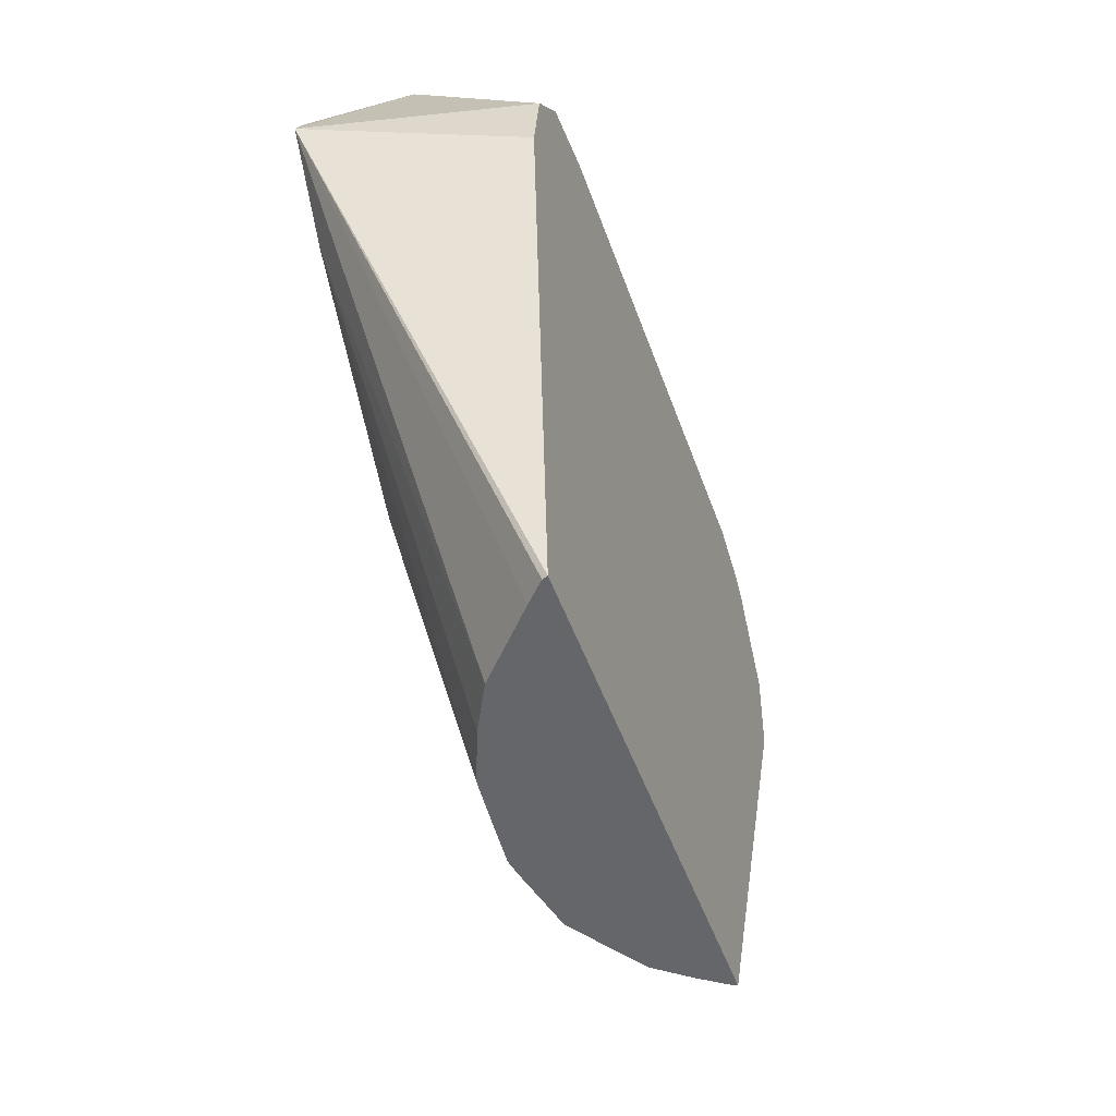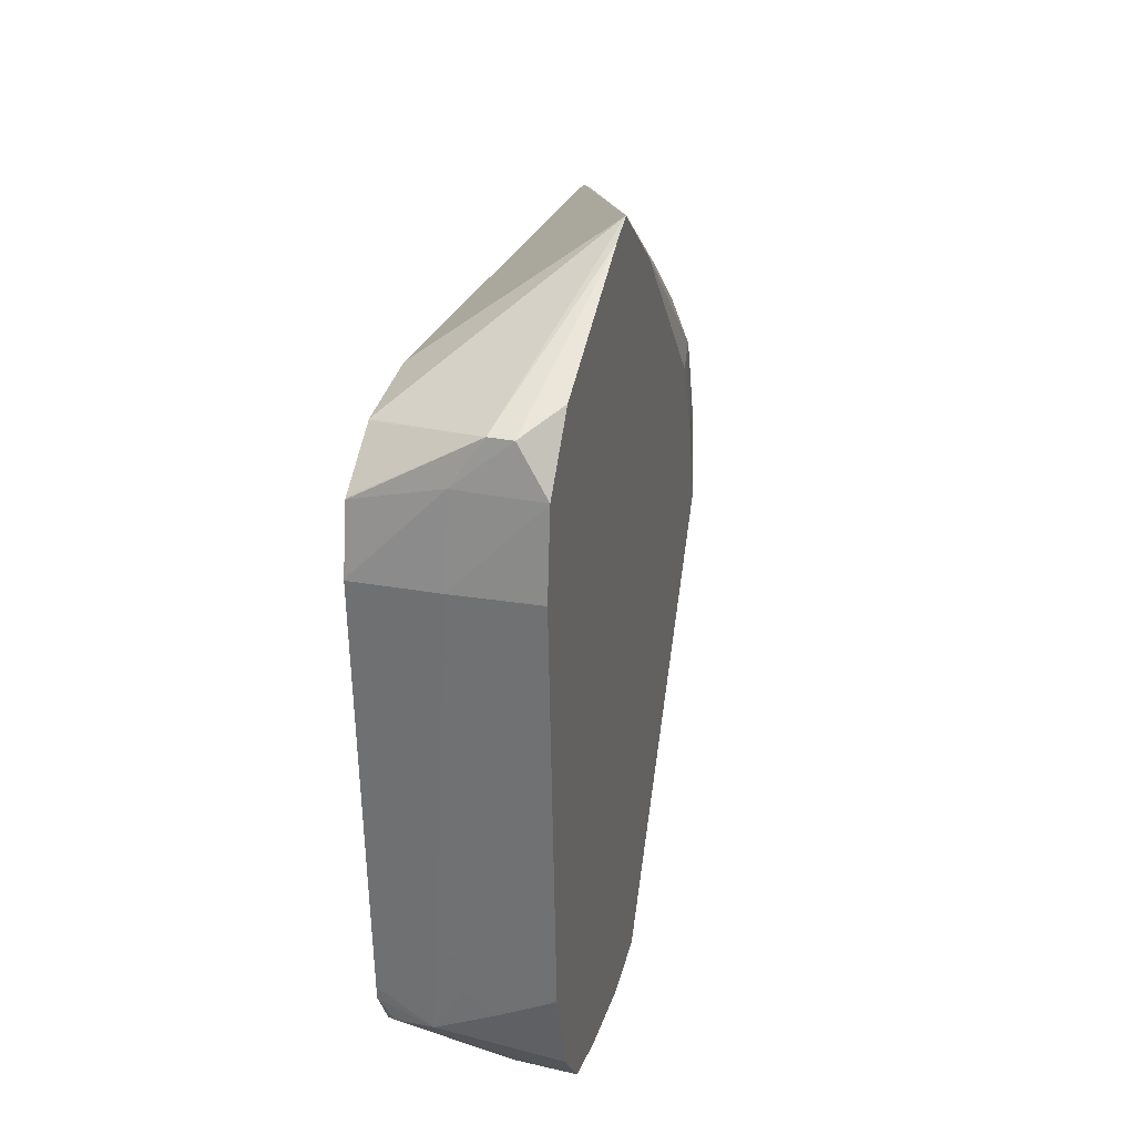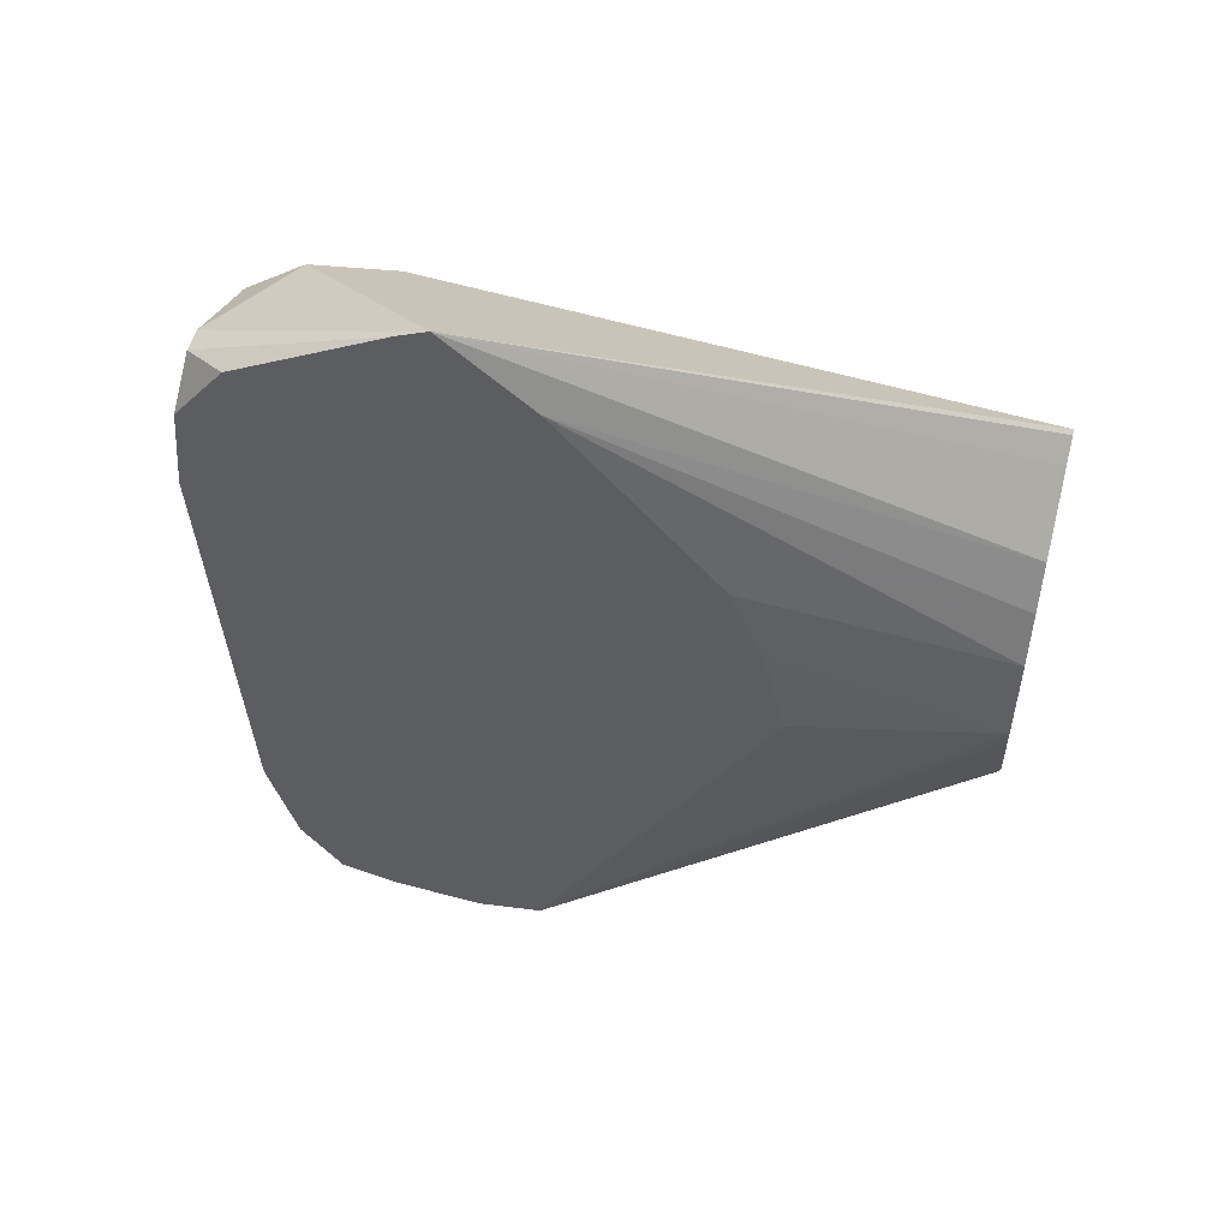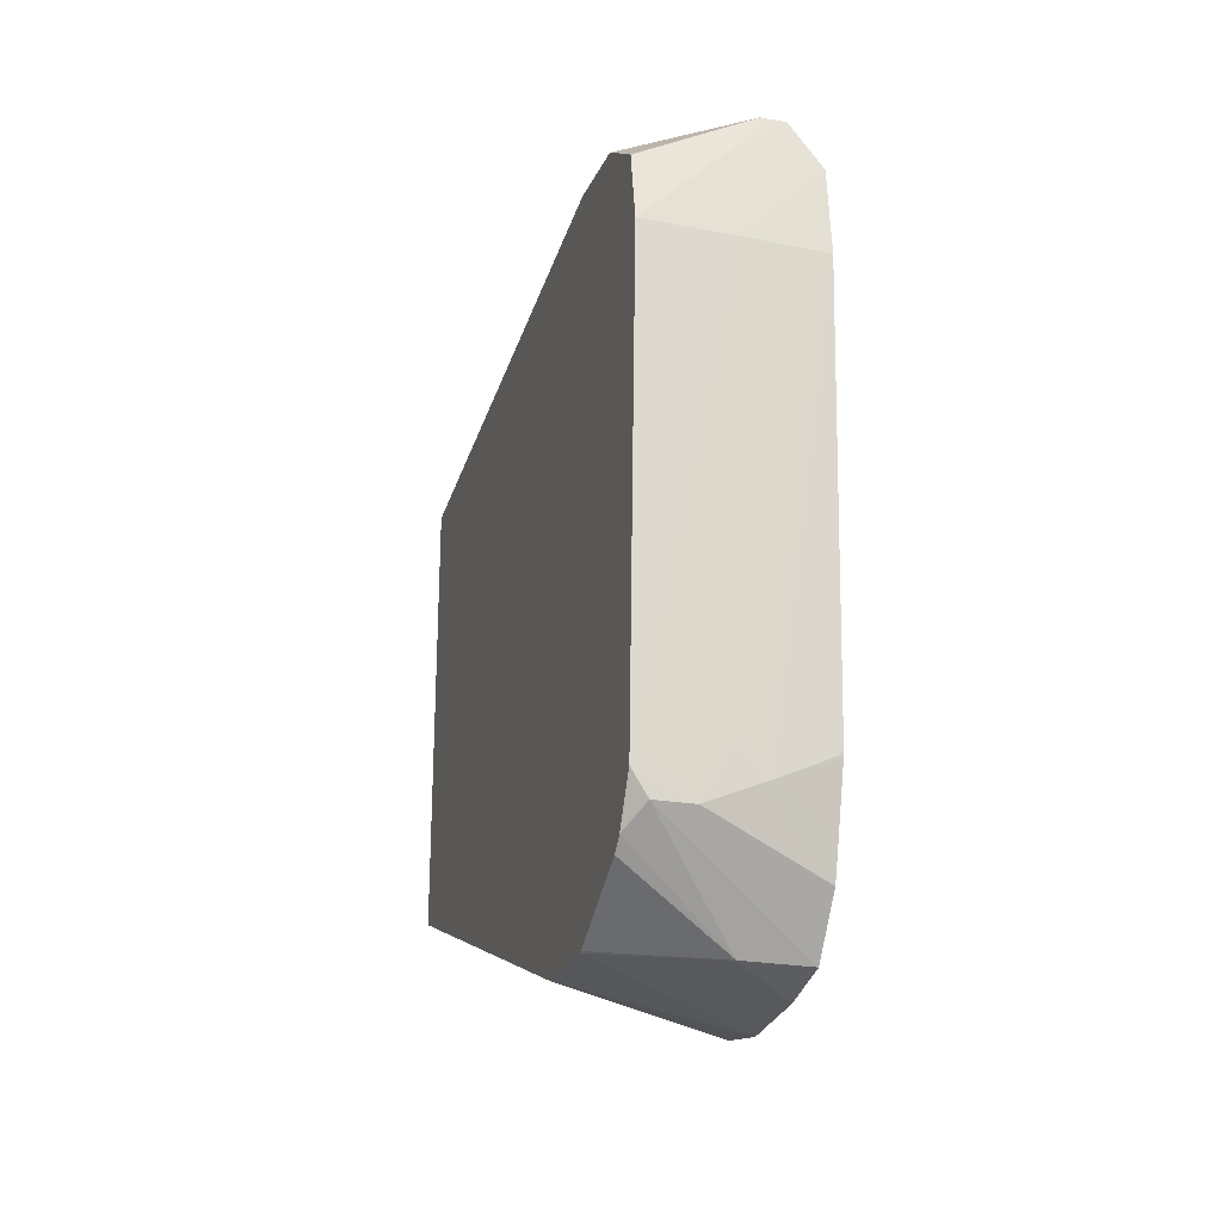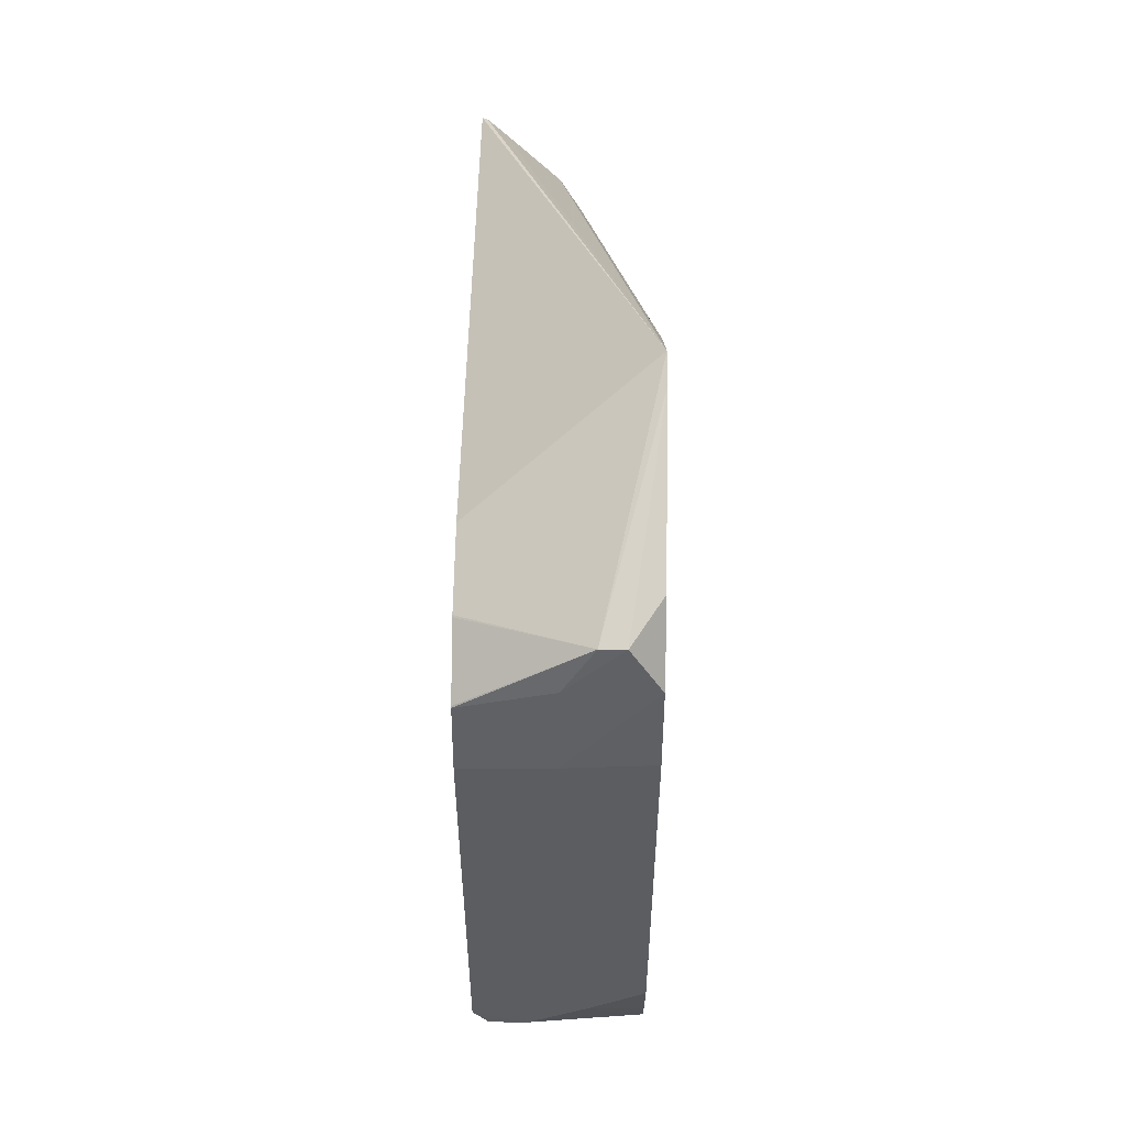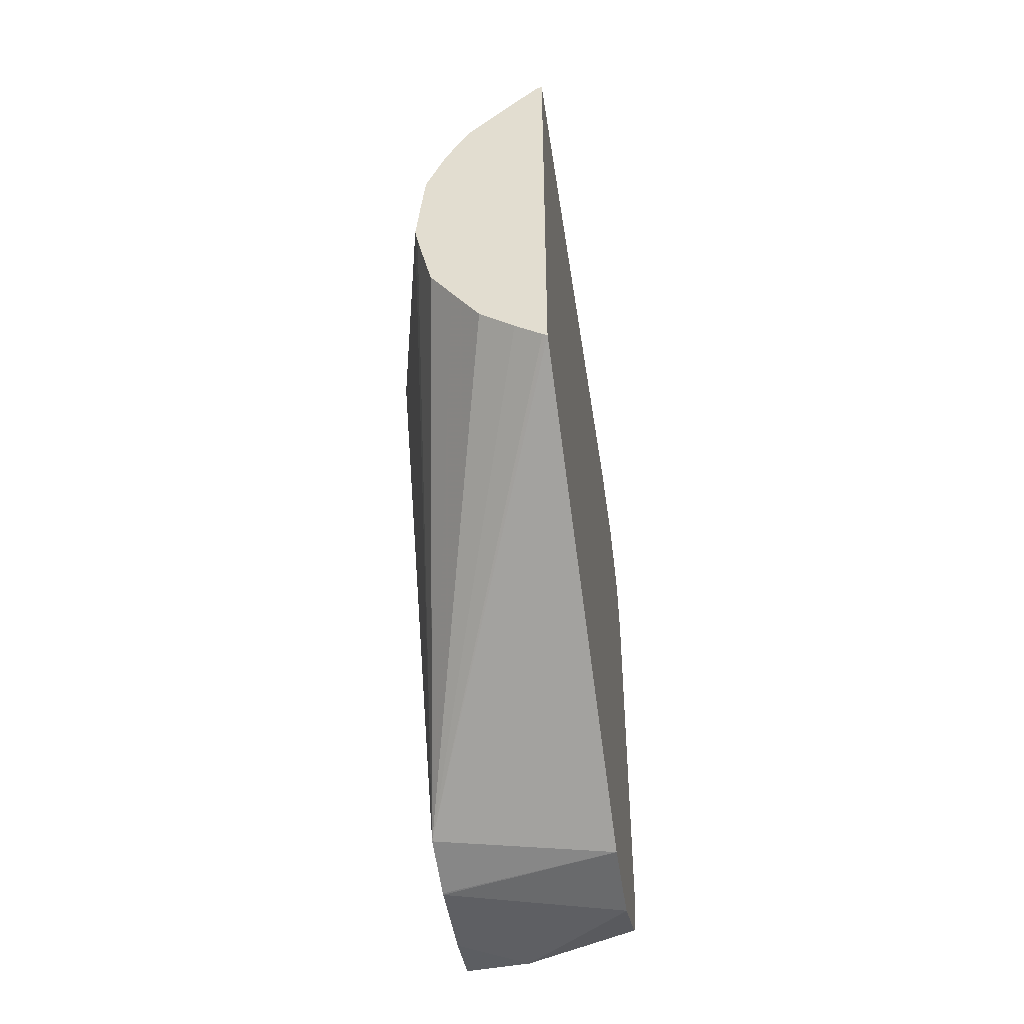
<metadata>
{"format":"obj","ext":"obj","renderer":"f3d","projection":"perspective","resolution":1024,"background":"white","views":[{"elev":-51.8,"azim":-160.2,"up":"+Z"},{"elev":29.7,"azim":15.8,"up":"+Y"},{"elev":52.3,"azim":104.3,"up":"+Y"},{"elev":-24.3,"azim":-16.1,"up":"+Y"},{"elev":50.4,"azim":0.7,"up":"+Y"},{"elev":-49.7,"azim":-171.7,"up":"+Y"}]}
</metadata>
<code>
v 0.002486 0.003199 0.01839
v 0.005277 0.003199 0.01834
v 0.005321 0.006146 0.01798
v 0.002486 0.003263 0.01839
v 0.002486 -0.0113 0.0177
v 0.008067 0.003199 0.0182
v 0.008067 0.006055 0.01792
v 0.008067 0.006077 0.01791
v 0.004251 -0.01255 0.0176
v 0.005233 -0.01089 0.01763
v 0.007085 0.007622 0.01768
v 0.006301 0.007622 0.01768
v 0.002486 0.00543 0.01799
v 0.002486 -0.01177 0.01767
v 0.006154 -0.01171 0.01753
v 0.007903 -0.01089 0.01745
v 0.008067 -0.01044 0.01746
v 0.008067 0.008137 0.01628
v 0.003009 -0.01255 0.0176
v 0.008067 -0.01397 0.01649
v 0.008067 -0.01393 0.01652
v 0.008067 0.0107 0.01141
v 0.008067 0.01112 0.01043
v 0.002486 0.006852 0.016
v 0.002486 0.006822 0.01605
v 0.002486 0.00547 0.01795
v 0.002486 -0.01322 0.01684
v 0.008067 -0.01306 0.01679
v 0.008067 -0.0109 0.01741
v 0.008067 -0.01071 0.01744
v 0.005951 -0.01557 0.01513
v 0.008067 -0.0156 0.0152
v 0.002486 0.007269 0.01316
v 0.008067 0.008827 0.007657
v 0.005038 0.0033 -0.005519
v 0.003234 0.005251 -0.005519
v 0.002651 0.005855 -0.005519
v 0.002486 0.005911 -0.005519
v 0.002486 -0.01361 0.01642
v 0.002486 -0.01513 0.01342
v 0.002486 -0.01517 0.01334
v 0.008067 -0.01601 0.01329
v 0.008067 0.003089 0.002547
v 0.006389 0.0003497 -0.005519
v 0.005767 0.001932 -0.005519
v 0.002486 -0.008983 -0.005519
v 0.008067 -0.01618 0.01043
v 0.002486 -0.01511 0.01043
v 0.008067 0.0006249 0.001512
v 0.006491 -0.0007621 -0.005519
v 0.002578 -0.008937 -0.005519
v 0.008067 -0.01577 0.008306
v 0.008067 -0.01617 0.01037
v 0.008067 0.0005768 0.001498
v 0.006638 -0.00251 -0.005519
v 0.00263 -0.008911 -0.005519
v 0.003457 -0.008325 -0.005519
v 0.00452 -0.007483 -0.005519
v 0.005383 -0.006203 -0.005519
v 0.006062 -0.00519 -0.005519
v 0.008067 -0.01574 0.008282
v 0.008067 -0.00239 0.000726
v 0.00654 -0.00305 -0.005519
f 1 2 3
f 1 3 4
f 1 4 13
f 1 13 26
f 1 26 25
f 1 25 24
f 1 24 33
f 1 33 38
f 1 38 46
f 1 46 48
f 1 48 41
f 1 41 40
f 1 40 39
f 1 39 27
f 1 27 14
f 1 14 5
f 1 5 2
f 2 6 7
f 2 7 8
f 2 8 3
f 2 5 9
f 2 9 10
f 2 10 6
f 3 8 11
f 3 11 12
f 3 12 13
f 3 13 4
f 5 14 9
f 6 10 15
f 6 15 16
f 6 16 17
f 6 17 30
f 6 30 29
f 6 29 28
f 6 28 21
f 6 21 20
f 6 20 32
f 6 32 42
f 6 42 47
f 6 47 53
f 6 53 52
f 6 52 61
f 6 61 62
f 6 62 54
f 6 54 49
f 6 49 43
f 6 43 34
f 6 34 23
f 6 23 22
f 6 22 18
f 6 18 8
f 6 8 7
f 8 18 11
f 9 15 10
f 9 14 19
f 9 19 20
f 9 20 21
f 9 21 15
f 11 18 22
f 11 22 12
f 12 22 23
f 12 23 24
f 12 24 25
f 12 25 26
f 12 26 13
f 14 27 19
f 15 21 28
f 15 28 29
f 15 29 16
f 16 29 30
f 16 30 17
f 19 27 31
f 19 31 32
f 19 32 20
f 23 33 24
f 23 34 35
f 23 35 36
f 23 36 37
f 23 37 38
f 23 38 33
f 27 39 31
f 31 40 41
f 31 41 42
f 31 42 32
f 31 39 40
f 34 43 44
f 34 44 45
f 34 45 35
f 35 45 44
f 35 44 50
f 35 50 55
f 35 55 63
f 35 63 60
f 35 60 59
f 35 59 58
f 35 58 57
f 35 57 56
f 35 56 51
f 35 51 46
f 35 46 38
f 35 38 37
f 35 37 36
f 41 47 42
f 41 48 47
f 43 49 44
f 44 49 50
f 46 51 52
f 46 52 48
f 47 48 53
f 48 52 53
f 49 54 55
f 49 55 50
f 51 56 52
f 52 56 57
f 52 57 58
f 52 58 59
f 52 59 60
f 52 60 61
f 54 62 55
f 55 62 61
f 55 61 63
f 60 63 61

</code>
